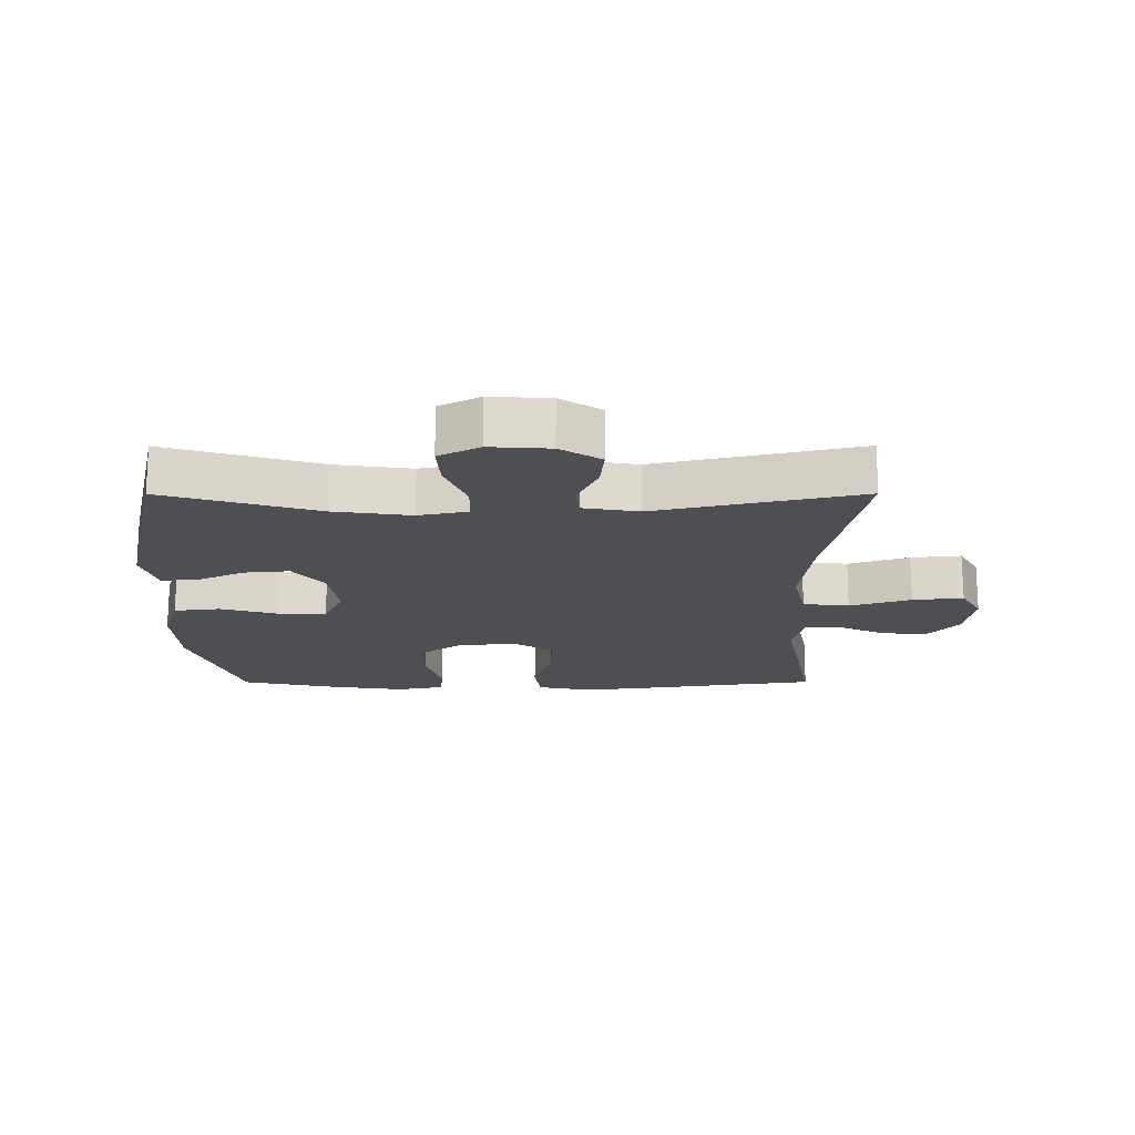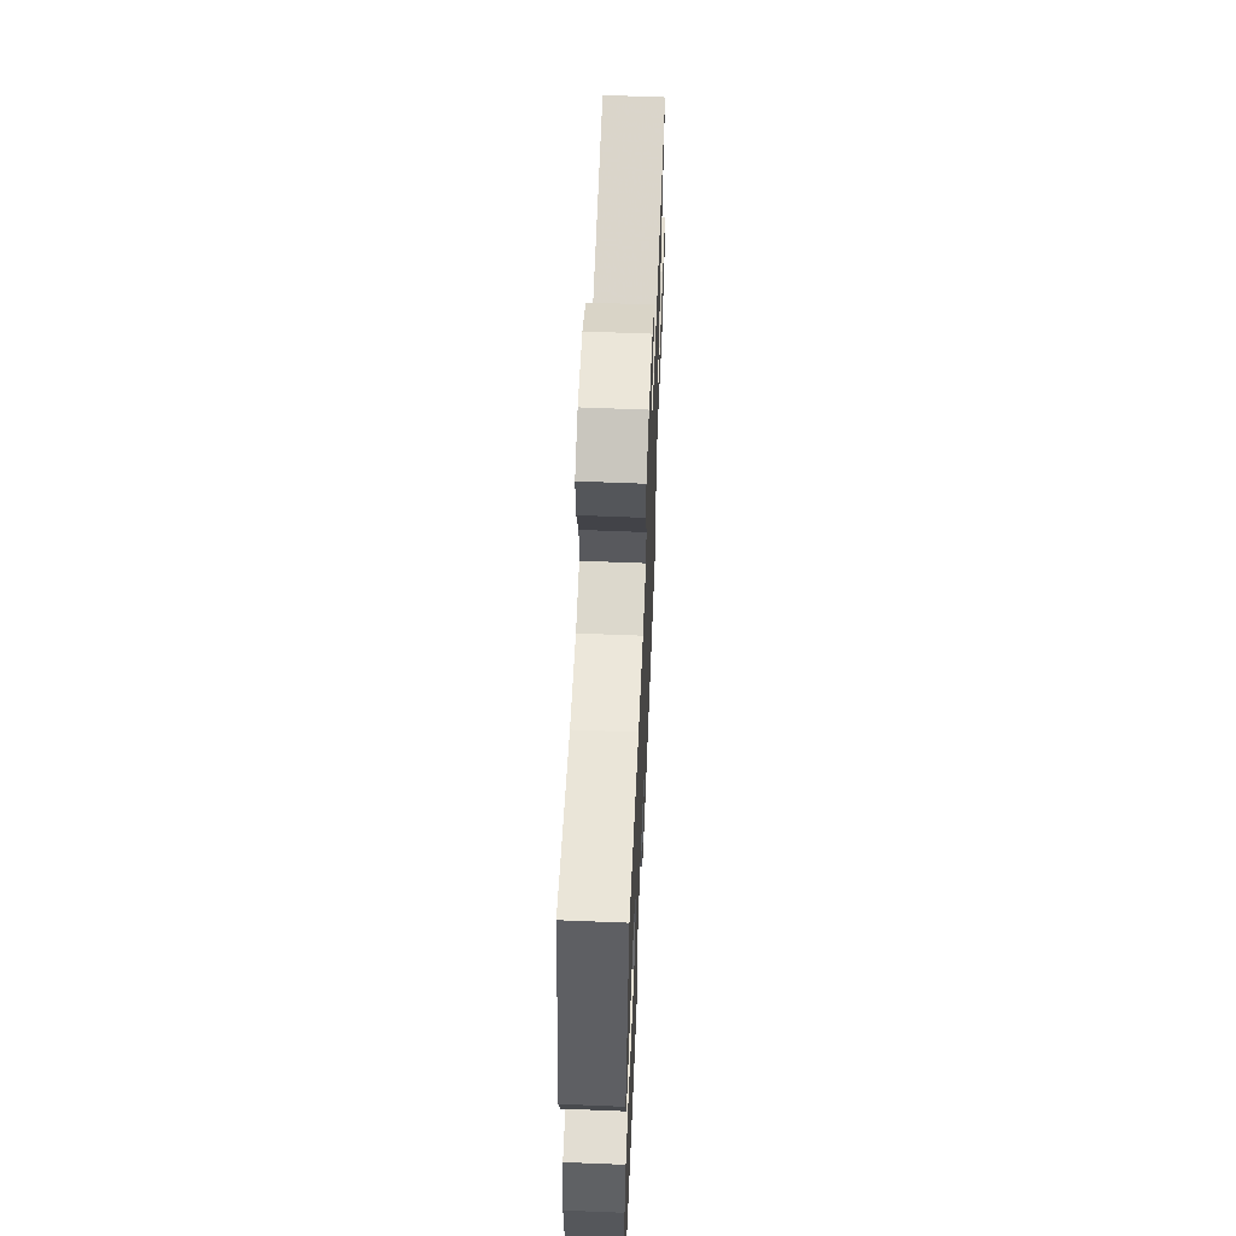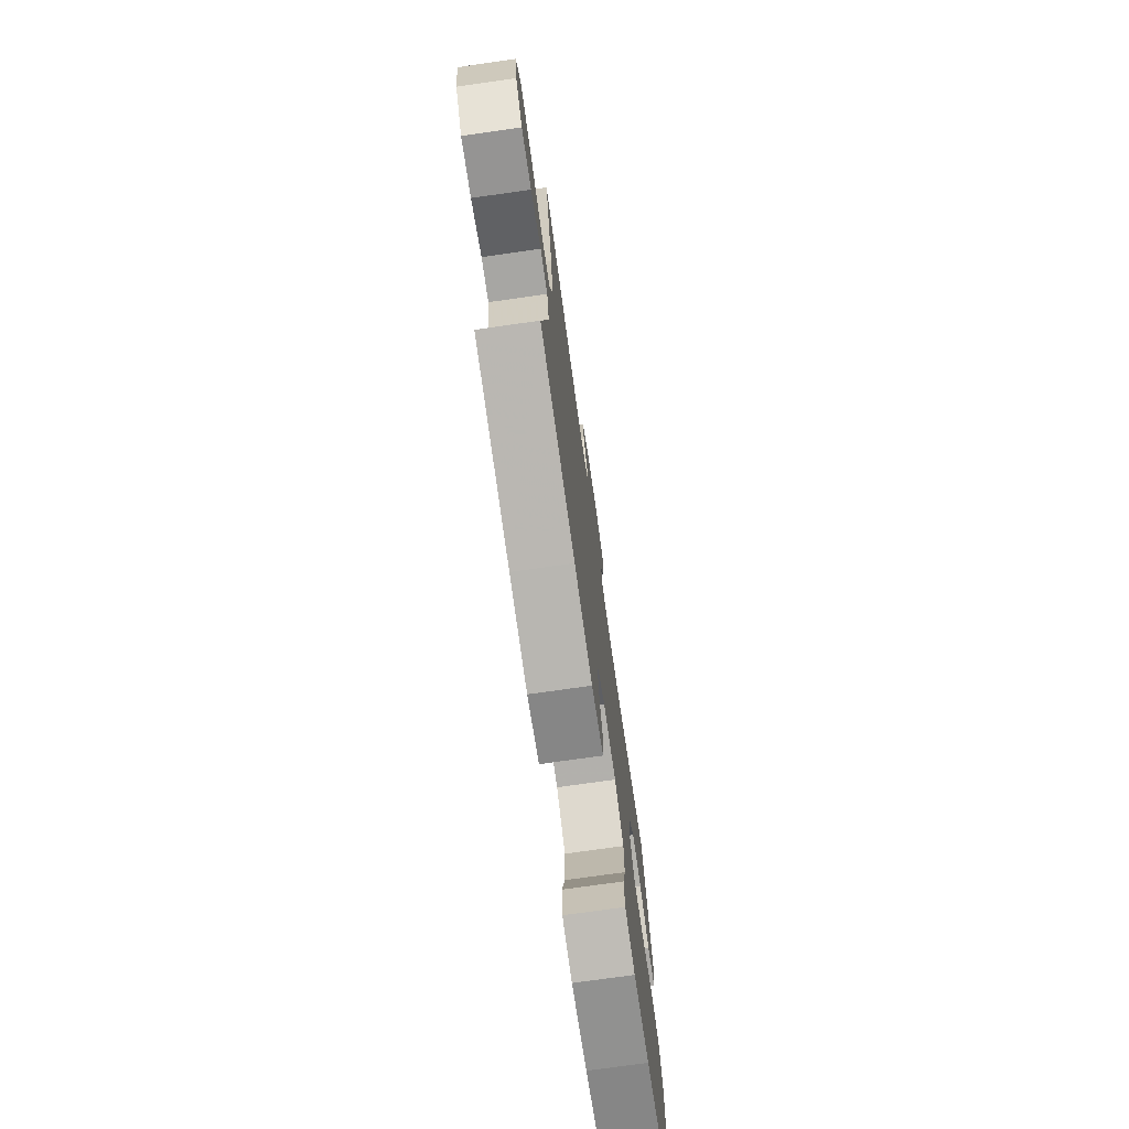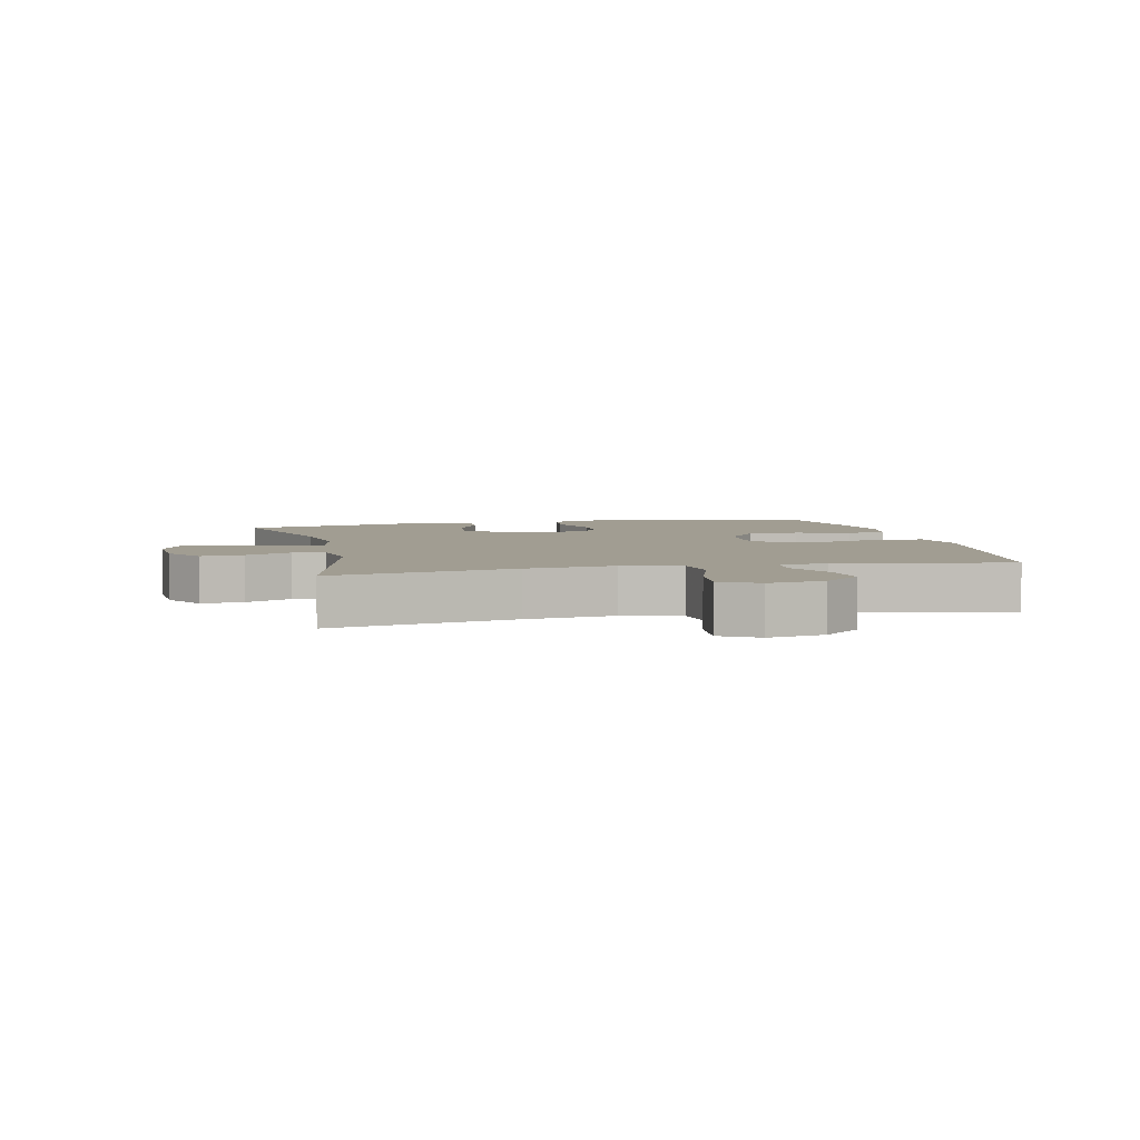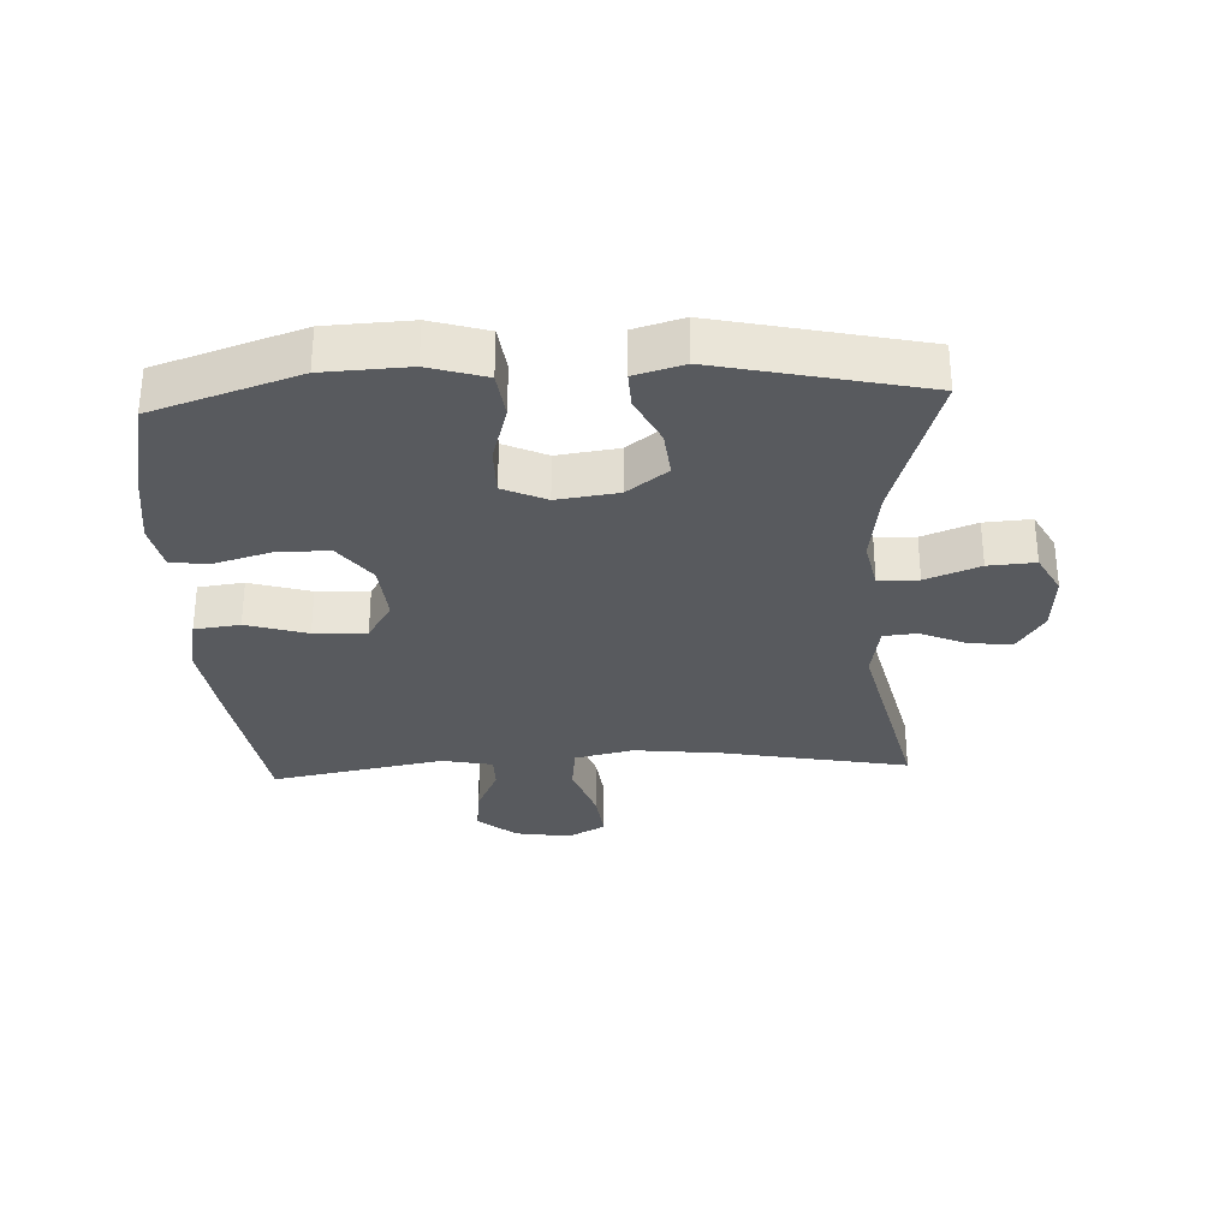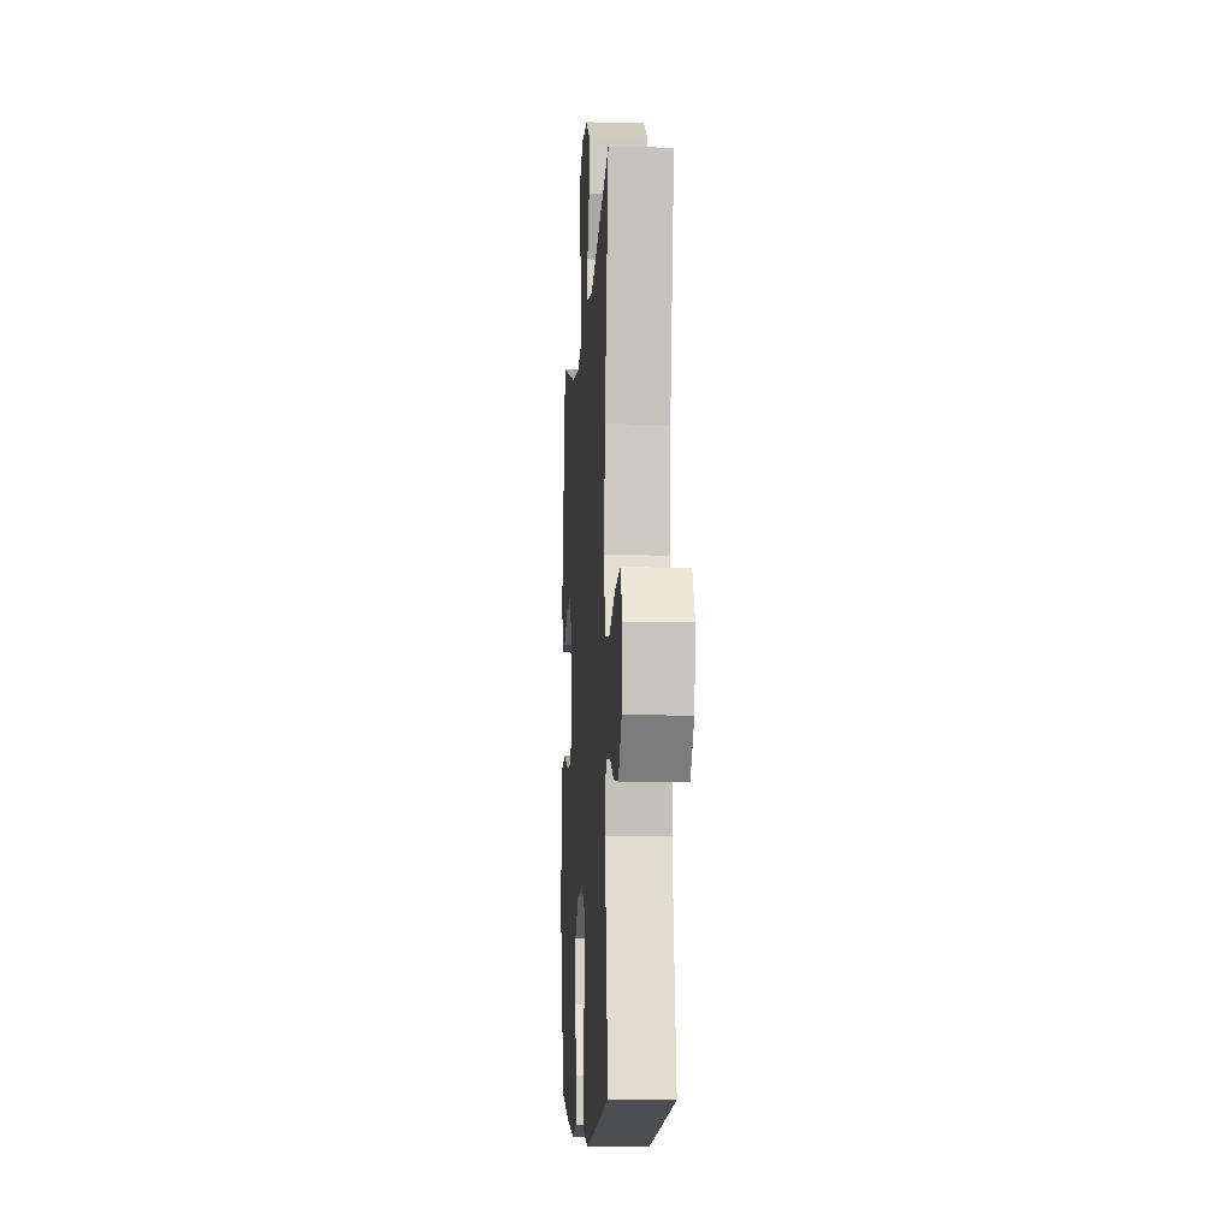
<metadata>
{"format":"obj","ext":"obj","renderer":"f3d","projection":"perspective","resolution":1024,"background":"white","views":[{"elev":-17.8,"azim":0.1,"up":"+Y"},{"elev":61.0,"azim":-87.6,"up":"+Z"},{"elev":-74.1,"azim":98.1,"up":"+Z"},{"elev":4.8,"azim":77.4,"up":"+Y"},{"elev":-30.6,"azim":-87.2,"up":"+Y"},{"elev":-8.9,"azim":86.4,"up":"+Z"}]}
</metadata>
<code>
v 0.5 0.07 -0.5
v 0.244 0.07 -0.538
v 0.112 0.07 -0.556
v 0.025 0.07 -0.537
v 0.016 0.07 -0.466
v 0.045 0.07 -0.371
v 0.048 0.07 -0.289
v -0.015 0.07 -0.25
v -0.108 0.07 -0.258
v -0.174 0.07 -0.307
v -0.174 0.07 -0.388
v -0.149 0.07 -0.475
v -0.154 0.07 -0.536
v -0.229 0.07 -0.551
v -0.345 0.07 -0.534
v -0.5 0.07 -0.5
v -0.575 0.07 -0.274
v -0.581 0.07 -0.142
v -0.554 0.07 -0.054
v -0.481 0.07 -0.045
v -0.389 0.07 -0.072
v -0.314 0.07 -0.072
v -0.283 0.07 -0.005
v -0.296 0.07 0.09
v -0.344 0.07 0.153
v -0.417 0.07 0.146
v -0.493 0.07 0.109
v -0.549 0.07 0.107
v -0.571 0.07 0.183
v -0.5 0.07 0.5
v -0.259 0.07 0.427
v -0.138 0.07 0.41
v -0.06 0.07 0.426
v -0.059 0.07 0.488
v -0.092 0.07 0.572
v -0.097 0.07 0.645
v -0.033 0.07 0.679
v 0.061 0.07 0.673
v 0.125 0.07 0.632
v 0.119 0.07 0.565
v 0.087 0.07 0.493
v 0.092 0.07 0.441
v 0.18 0.07 0.426
v 0.5 0.07 0.5
v 0.444 0.07 0.211
v 0.428 0.07 0.072
v 0.449 0.07 -0.02
v 0.522 0.07 -0.029
v 0.618 0.07 0.003
v 0.698 0.07 0.012
v 0.731 0.07 -0.047
v 0.717 0.07 -0.135
v 0.667 0.07 -0.194
v 0.594 0.07 -0.185
v 0.519 0.07 -0.15
v 0.465 0.07 -0.15
v 0.449 0.07 -0.229
v 0.5 0 -0.5
v 0.244 0 -0.538
v 0.112 0 -0.556
v 0.025 0 -0.537
v 0.016 0 -0.466
v 0.045 0 -0.371
v 0.048 0 -0.289
v -0.015 0 -0.25
v -0.108 0 -0.258
v -0.174 0 -0.307
v -0.174 0 -0.388
v -0.149 0 -0.475
v -0.154 0 -0.536
v -0.229 0 -0.551
v -0.345 0 -0.534
v -0.5 0 -0.5
v -0.575 0 -0.274
v -0.581 0 -0.142
v -0.554 0 -0.054
v -0.481 0 -0.045
v -0.389 0 -0.072
v -0.314 0 -0.072
v -0.283 0 -0.005
v -0.296 0 0.09
v -0.344 0 0.153
v -0.417 0 0.146
v -0.493 0 0.109
v -0.549 0 0.107
v -0.571 0 0.183
v -0.5 0 0.5
v -0.259 0 0.427
v -0.138 0 0.41
v -0.06 0 0.426
v -0.059 0 0.488
v -0.092 0 0.572
v -0.097 0 0.645
v -0.033 0 0.679
v 0.061 0 0.673
v 0.125 0 0.632
v 0.119 0 0.565
v 0.087 0 0.493
v 0.092 0 0.441
v 0.18 0 0.426
v 0.5 0 0.5
v 0.444 0 0.211
v 0.428 0 0.072
v 0.449 0 -0.02
v 0.522 0 -0.029
v 0.618 0 0.003
v 0.698 0 0.012
v 0.731 0 -0.047
v 0.717 0 -0.135
v 0.667 0 -0.194
v 0.594 0 -0.185
v 0.519 0 -0.15
v 0.465 0 -0.15
v 0.449 0 -0.229
f 53 54 55
f 52 53 55
f 51 52 55
f 50 51 55
f 49 50 55
f 48 49 55
f 47 48 55 56
f 46 47 56 57
f 43 44 45
f 42 43 45 46
f 39 40 41
f 38 39 41
f 37 38 41
f 36 37 41
f 35 36 41
f 34 35 41
f 33 34 41 42
f 42 46 57
f 33 42 57
f 32 33 57
f 29 30 31
f 28 29 31
f 27 28 31
f 26 27 31
f 25 26 31 32
f 19 20 21
f 18 19 21
f 17 18 21
f 16 17 21
f 15 16 21
f 14 15 21
f 13 14 21
f 12 13 21
f 11 12 21
f 10 11 21 22
f 9 10 22 23
f 4 5 6
f 3 4 6
f 2 3 6
f 1 2 6
f 57 1 6
f 57 6 7
f 57 7 8
f 32 57 8
f 25 32 8
f 24 25 8
f 8 9 23 24
f 112 111 110
f 112 110 109
f 112 109 108
f 112 108 107
f 112 107 106
f 112 106 105
f 113 112 105 104
f 114 113 104 103
f 102 101 100
f 103 102 100 99
f 98 97 96
f 98 96 95
f 98 95 94
f 98 94 93
f 98 93 92
f 98 92 91
f 99 98 91 90
f 114 103 99
f 114 99 90
f 114 90 89
f 88 87 86
f 88 86 85
f 88 85 84
f 88 84 83
f 89 88 83 82
f 78 77 76
f 78 76 75
f 78 75 74
f 78 74 73
f 78 73 72
f 78 72 71
f 78 71 70
f 78 70 69
f 78 69 68
f 79 78 68 67
f 80 79 67 66
f 63 62 61
f 63 61 60
f 63 60 59
f 63 59 58
f 63 58 114
f 64 63 114
f 65 64 114
f 65 114 89
f 65 89 82
f 65 82 81
f 81 80 66 65
f 1 58 59 2
f 2 59 60 3
f 3 60 61 4
f 4 61 62 5
f 5 62 63 6
f 6 63 64 7
f 7 64 65 8
f 8 65 66 9
f 9 66 67 10
f 10 67 68 11
f 11 68 69 12
f 12 69 70 13
f 13 70 71 14
f 14 71 72 15
f 15 72 73 16
f 16 73 74 17
f 17 74 75 18
f 18 75 76 19
f 19 76 77 20
f 20 77 78 21
f 21 78 79 22
f 22 79 80 23
f 23 80 81 24
f 24 81 82 25
f 25 82 83 26
f 26 83 84 27
f 27 84 85 28
f 28 85 86 29
f 29 86 87 30
f 30 87 88 31
f 31 88 89 32
f 32 89 90 33
f 33 90 91 34
f 34 91 92 35
f 35 92 93 36
f 36 93 94 37
f 37 94 95 38
f 38 95 96 39
f 39 96 97 40
f 40 97 98 41
f 41 98 99 42
f 42 99 100 43
f 43 100 101 44
f 44 101 102 45
f 45 102 103 46
f 46 103 104 47
f 47 104 105 48
f 48 105 106 49
f 49 106 107 50
f 50 107 108 51
f 51 108 109 52
f 52 109 110 53
f 53 110 111 54
f 54 111 112 55
f 55 112 113 56
f 56 113 114 57
f 57 114 58 1

</code>
